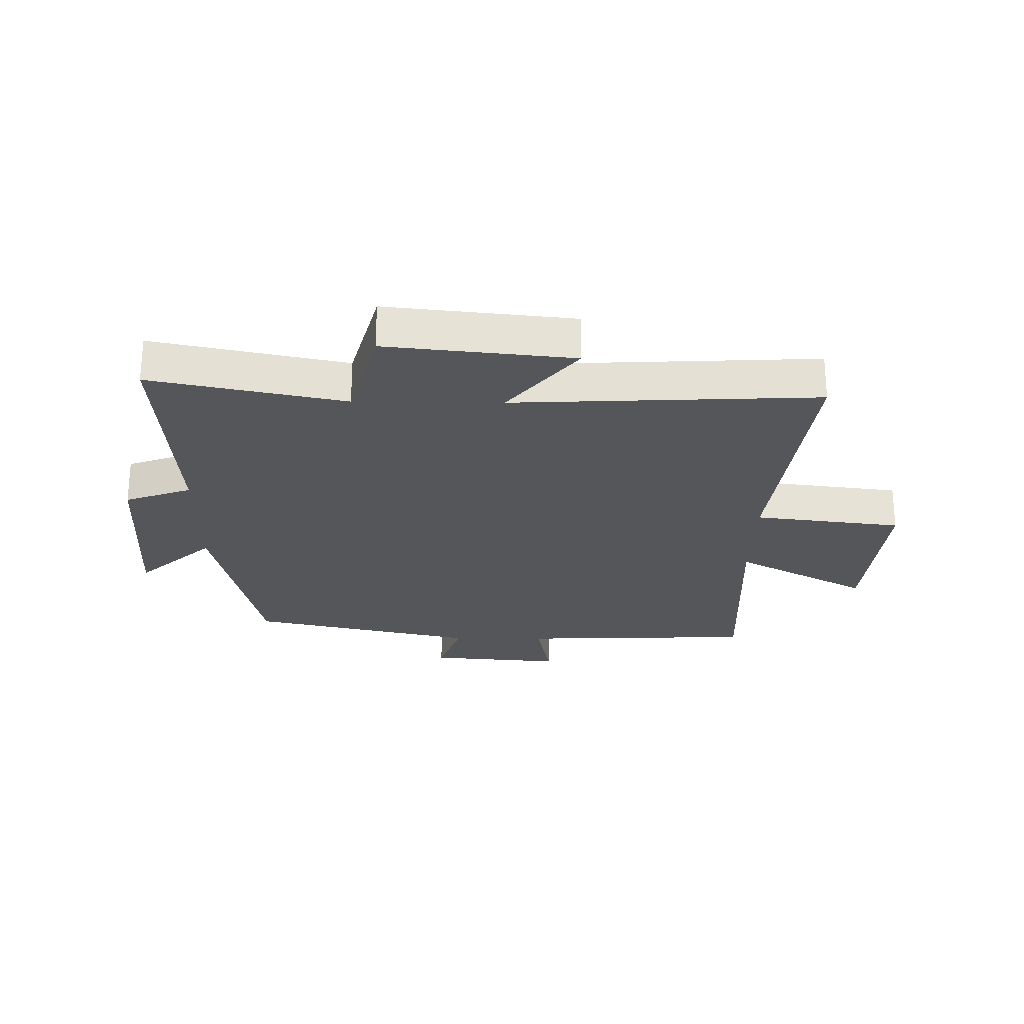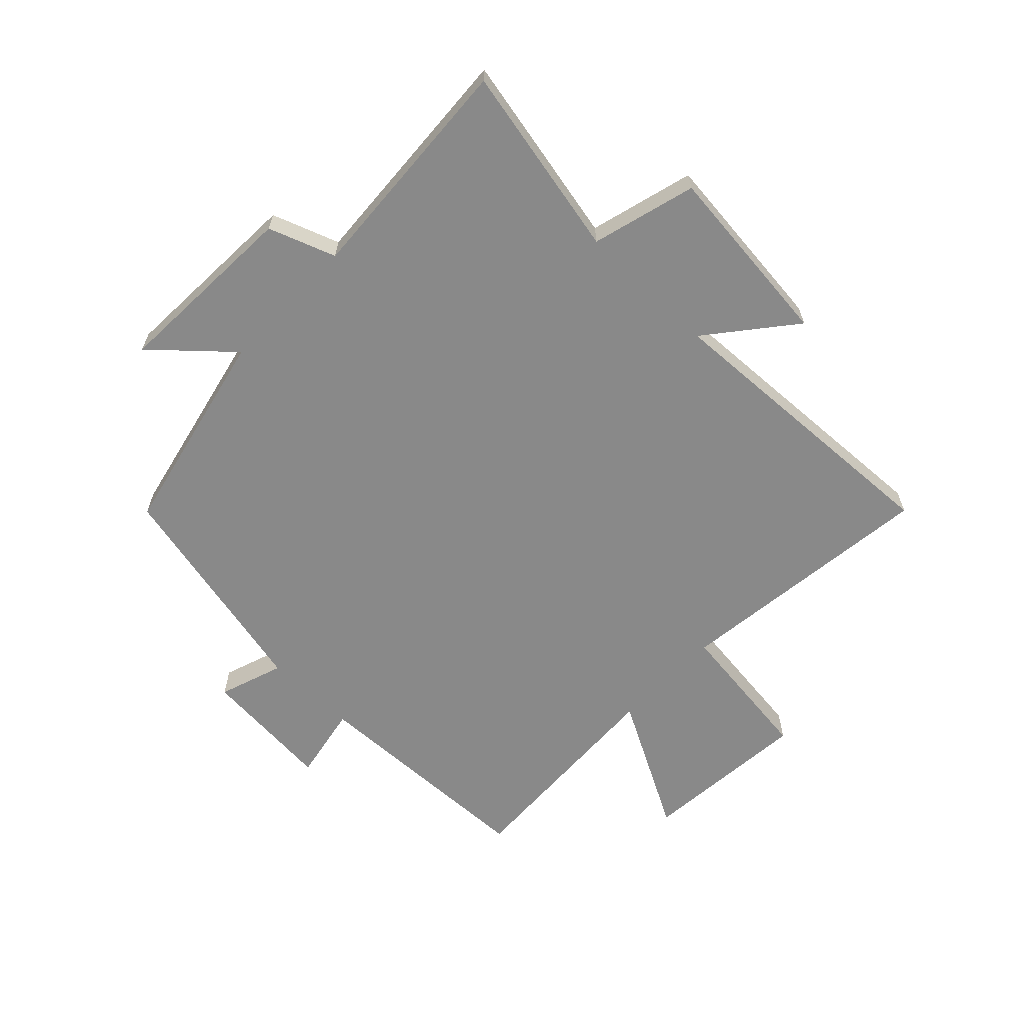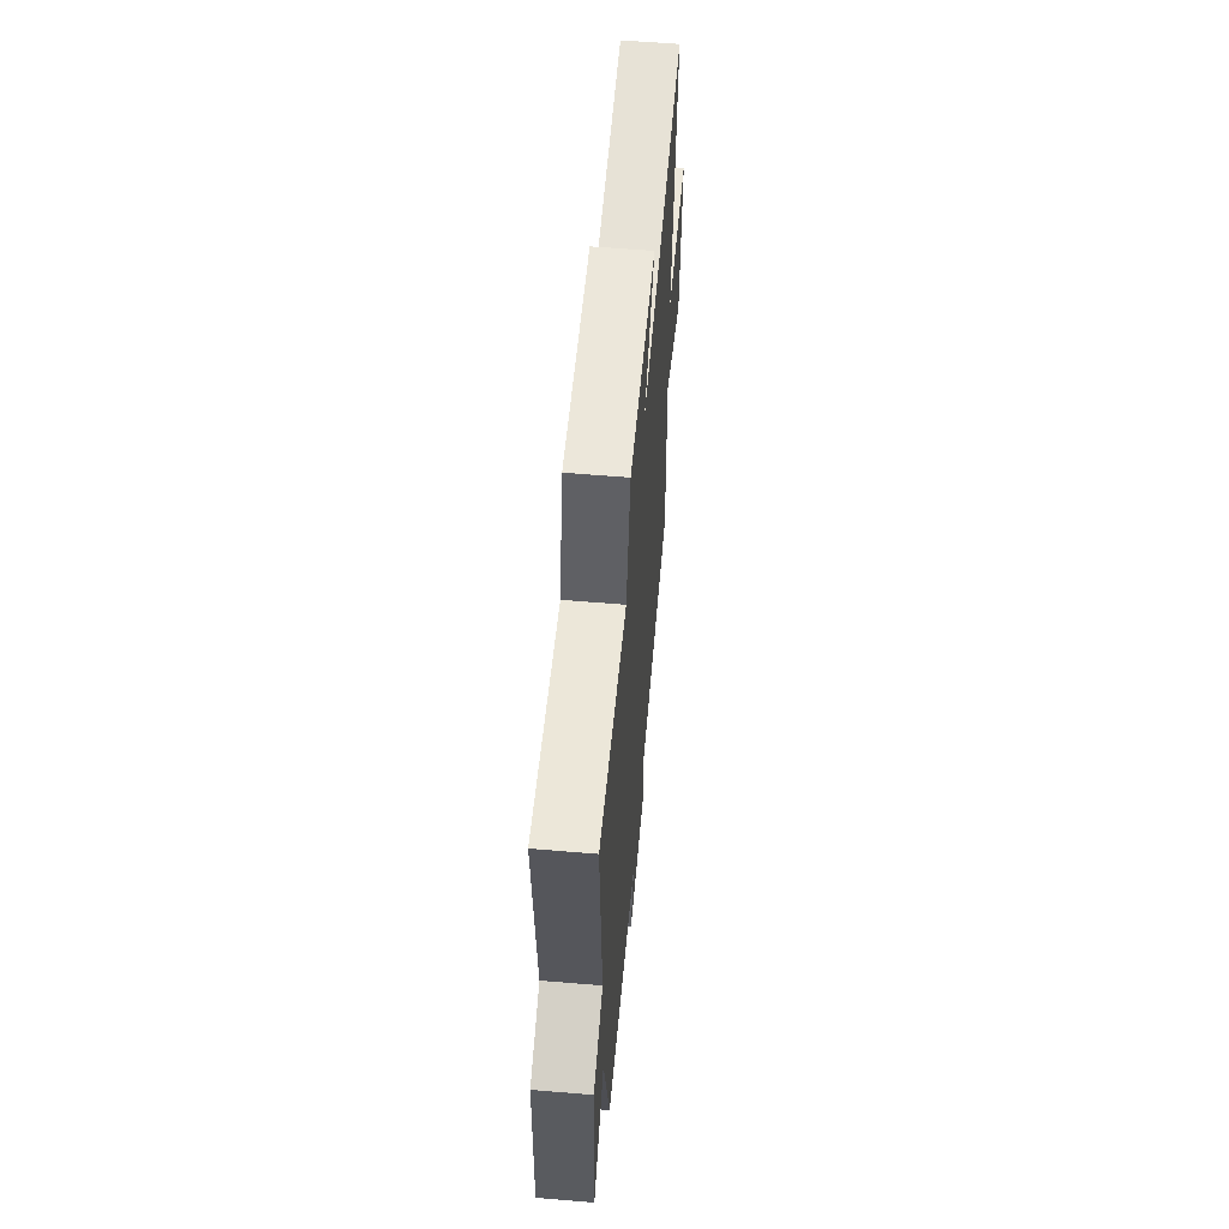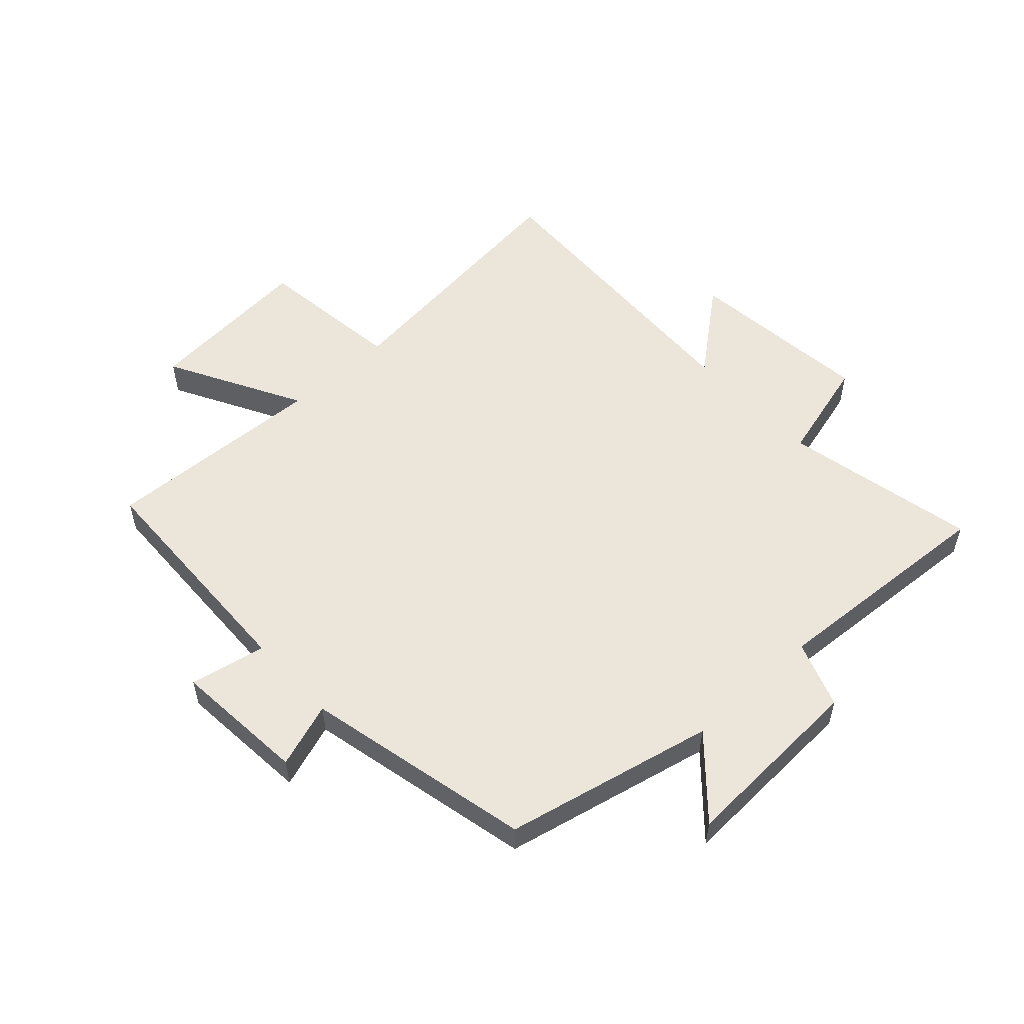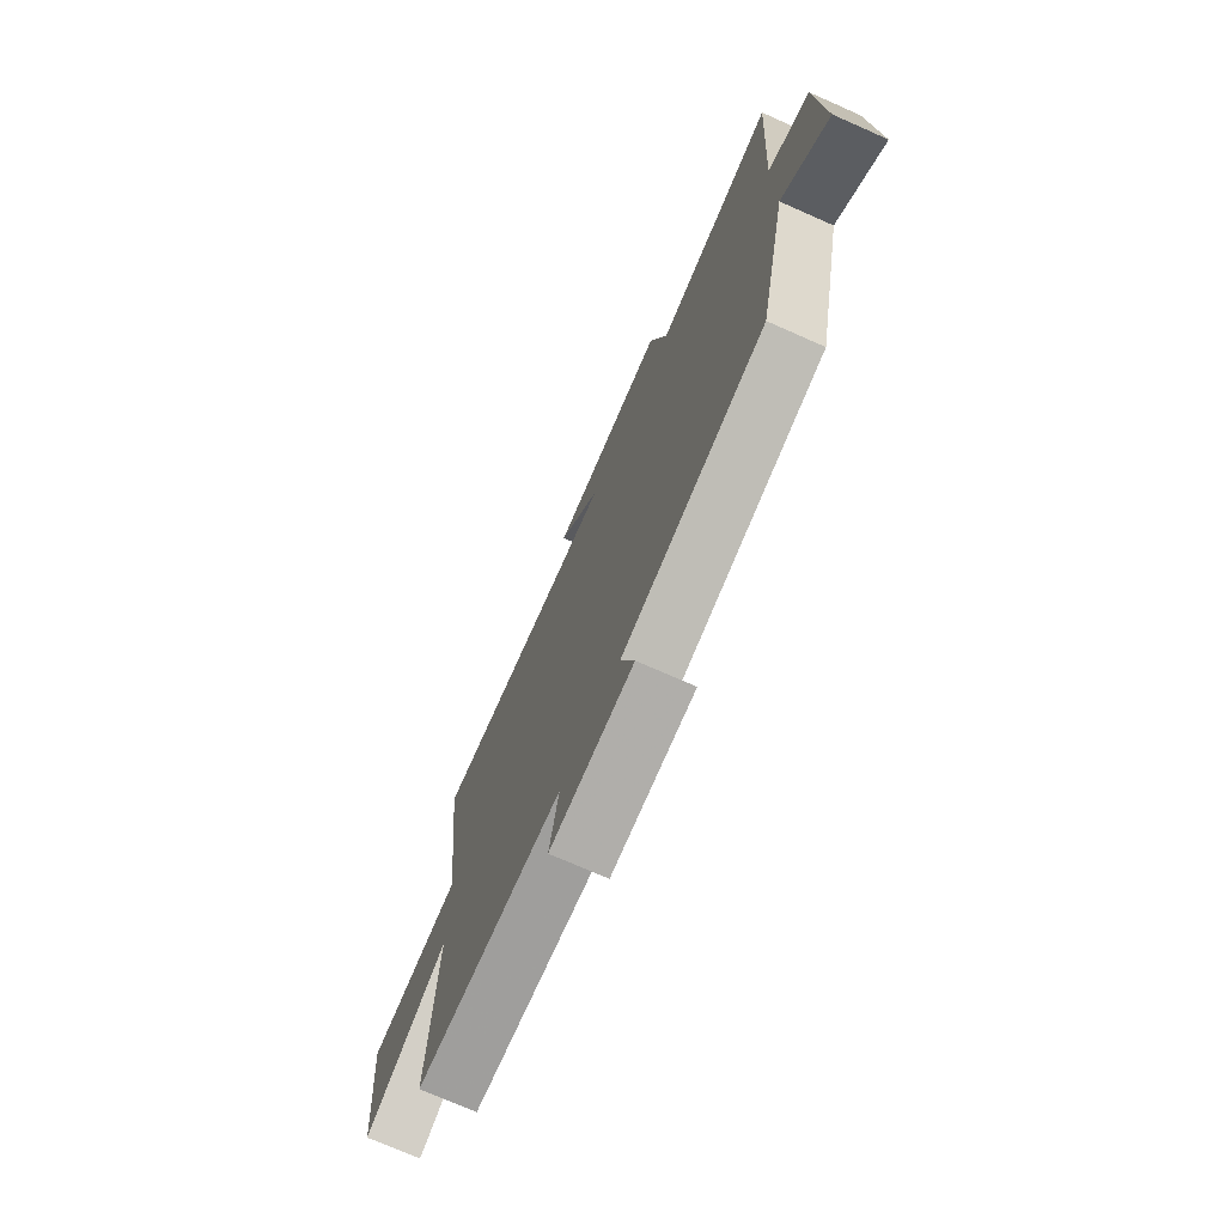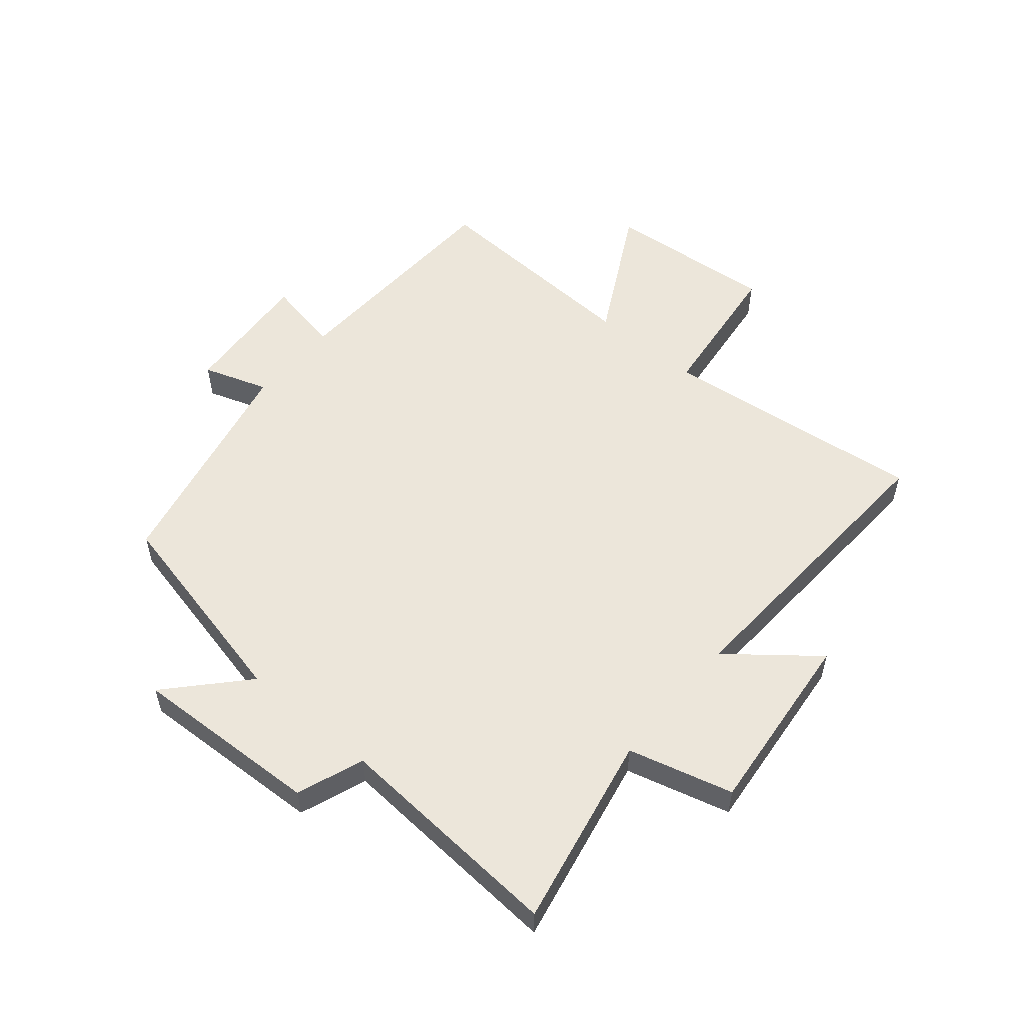
<metadata>
{"format":"obj","ext":"obj","renderer":"f3d","projection":"perspective","resolution":1024,"background":"white","views":[{"elev":-25.5,"azim":-0.9,"up":"+Y"},{"elev":-63.2,"azim":-44.0,"up":"+Y"},{"elev":59.8,"azim":-85.1,"up":"+Z"},{"elev":54.3,"azim":-132.8,"up":"+Y"},{"elev":-73.2,"azim":-113.8,"up":"+Z"},{"elev":54.4,"azim":-49.8,"up":"+Y"}]}
</metadata>
<code>
v 0.518 0.07 -0.485
v 0.123 0.07 -0.5
v 0.148 0.07 -0.627
v -0.076 0.07 -0.609
v -0.039 0.07 -0.5
v -0.421 0.07 -0.416
v -0.5 0.07 -0.065
v -0.626 0.07 -0.18
v -0.612 0.07 0.136
v -0.5 0.07 0.177
v -0.526 0.07 0.566
v -0.202 0.07 0.5
v -0.155 0.07 0.675
v 0.157 0.07 0.643
v 0.042 0.07 0.5
v 0.551 0.07 0.526
v 0.5 0.07 0.082
v 0.748 0.07 0.052
v 0.724 0.07 -0.232
v 0.5 0.07 -0.112
v 0.518 0 -0.485
v 0.123 0 -0.5
v 0.148 0 -0.627
v -0.076 0 -0.609
v -0.039 0 -0.5
v -0.421 0 -0.416
v -0.5 0 -0.065
v -0.626 0 -0.18
v -0.612 0 0.136
v -0.5 0 0.177
v -0.526 0 0.566
v -0.202 0 0.5
v -0.155 0 0.675
v 0.157 0 0.643
v 0.042 0 0.5
v 0.551 0 0.526
v 0.5 0 0.082
v 0.748 0 0.052
v 0.724 0 -0.232
v 0.5 0 -0.112
f 17 18 19 20
f 15 16 17
f 15 17 20
f 12 13 14 15
f 12 15 20 1
f 10 11 12 1
f 7 8 9 10
f 5 6 7 10
f 2 3 4 5
f 1 2 5 10
f 40 39 38 37
f 37 36 35
f 40 37 35
f 35 34 33 32
f 21 40 35 32
f 21 32 31 30
f 30 29 28 27
f 30 27 26 25
f 25 24 23 22
f 30 25 22 21
f 1 21 22 2
f 2 22 23 3
f 3 23 24 4
f 4 24 25 5
f 5 25 26 6
f 6 26 27 7
f 7 27 28 8
f 8 28 29 9
f 9 29 30 10
f 10 30 31 11
f 11 31 32 12
f 12 32 33 13
f 13 33 34 14
f 14 34 35 15
f 15 35 36 16
f 16 36 37 17
f 17 37 38 18
f 18 38 39 19
f 19 39 40 20
f 20 40 21 1

</code>
